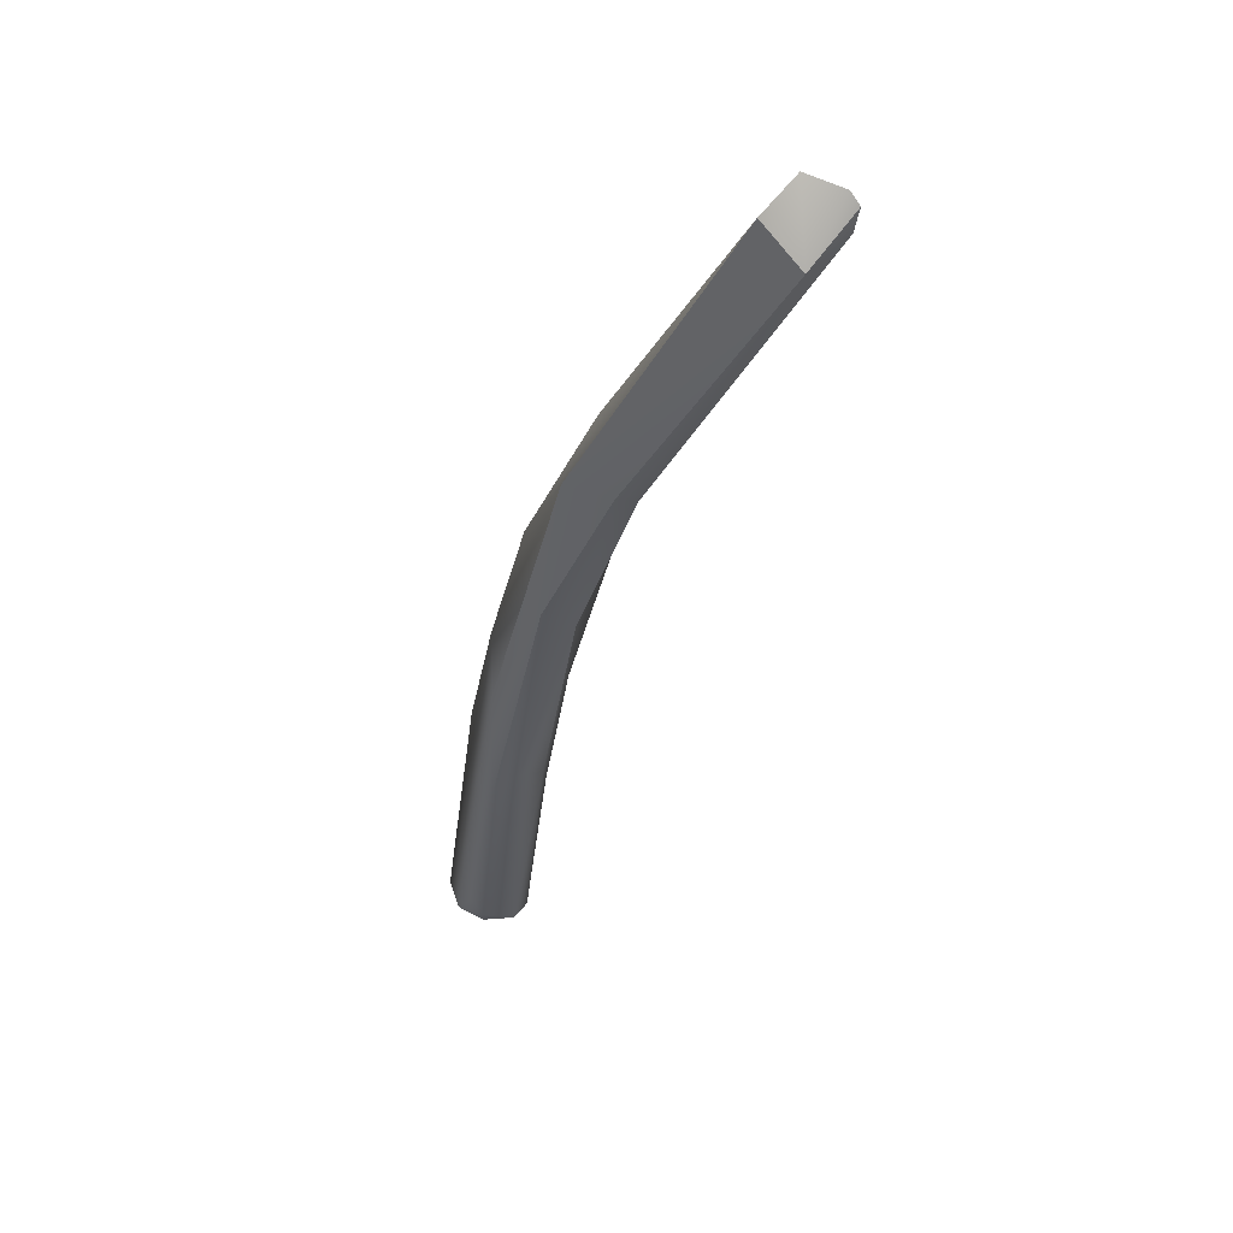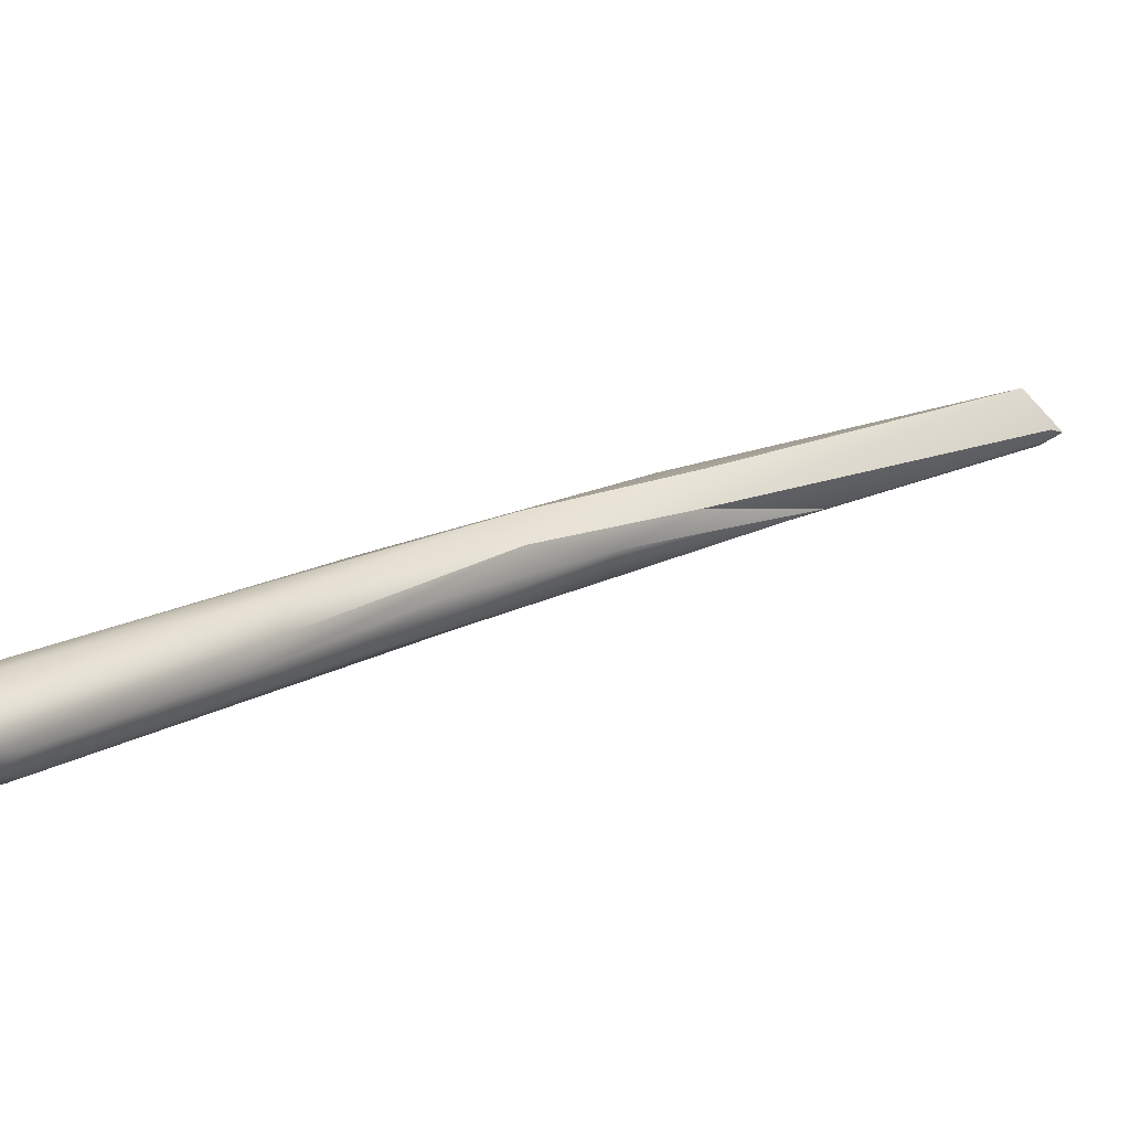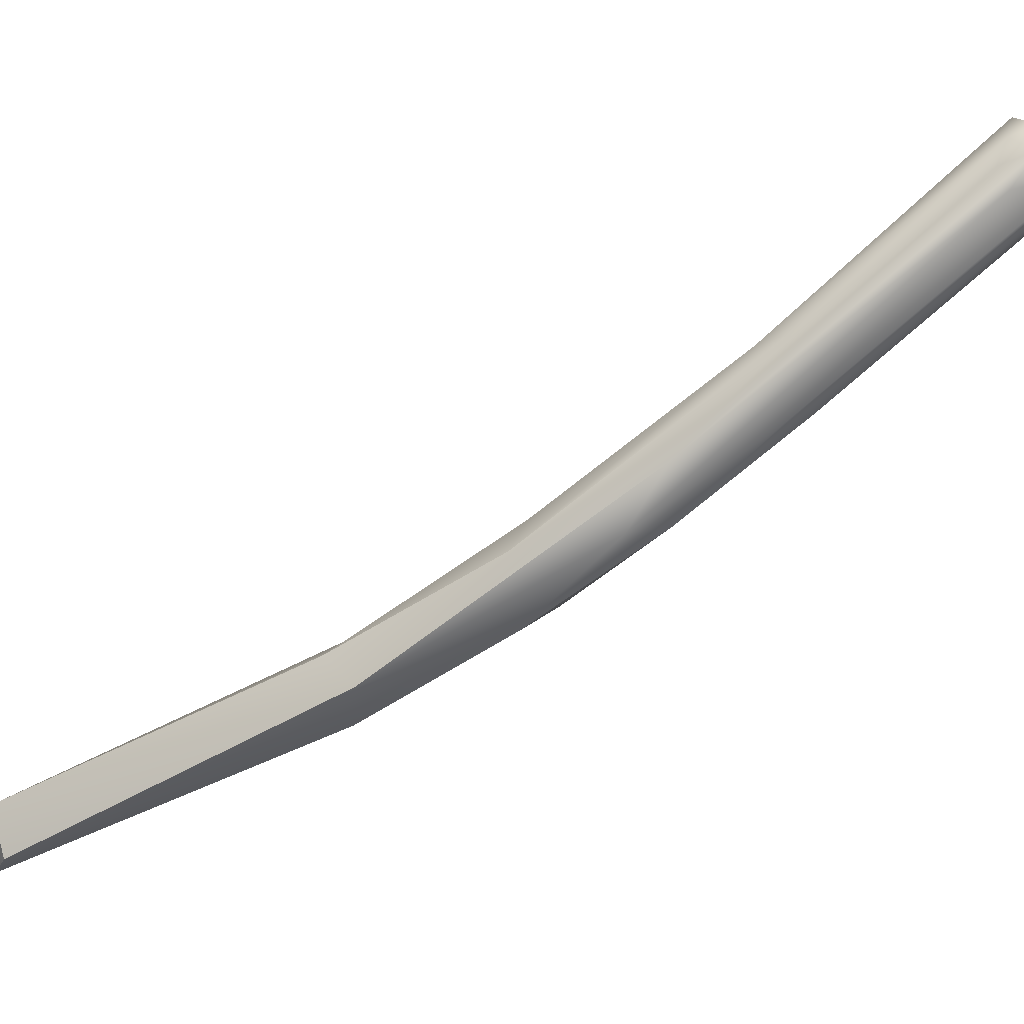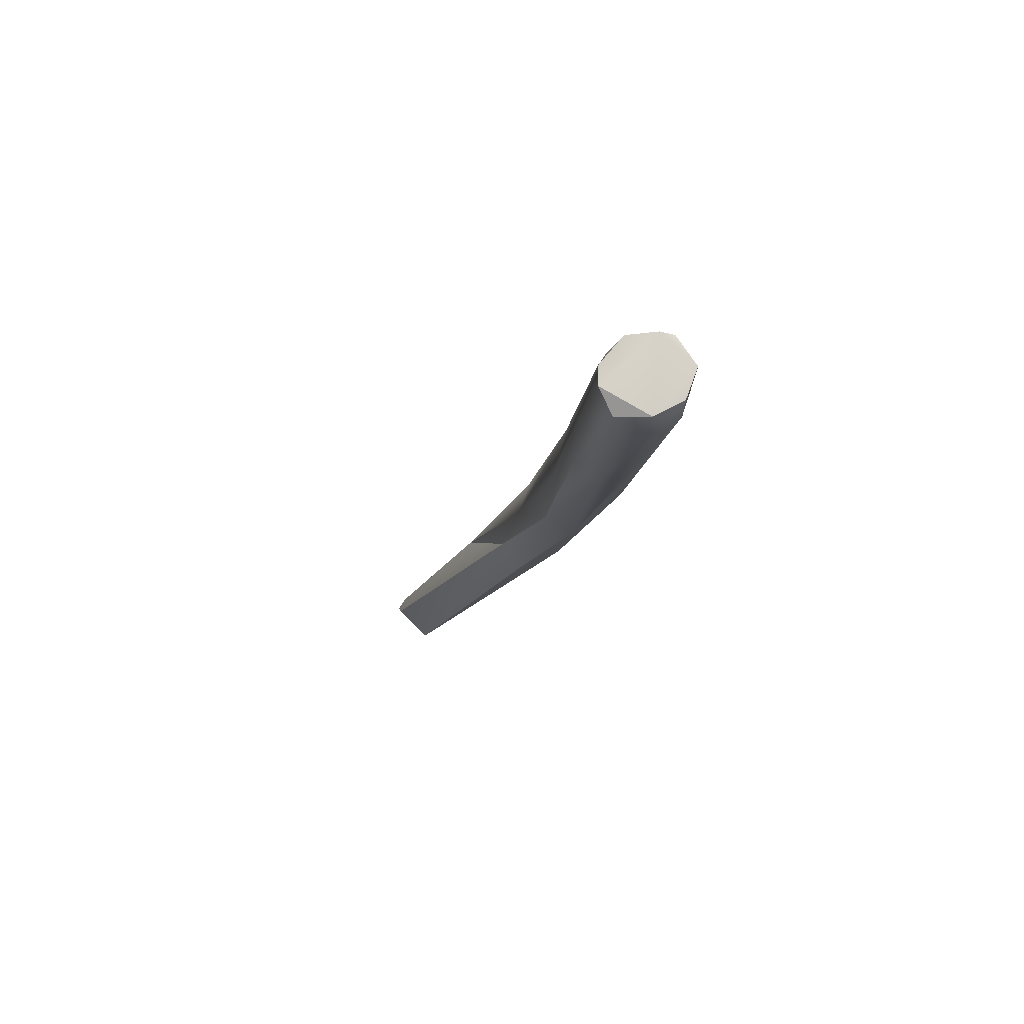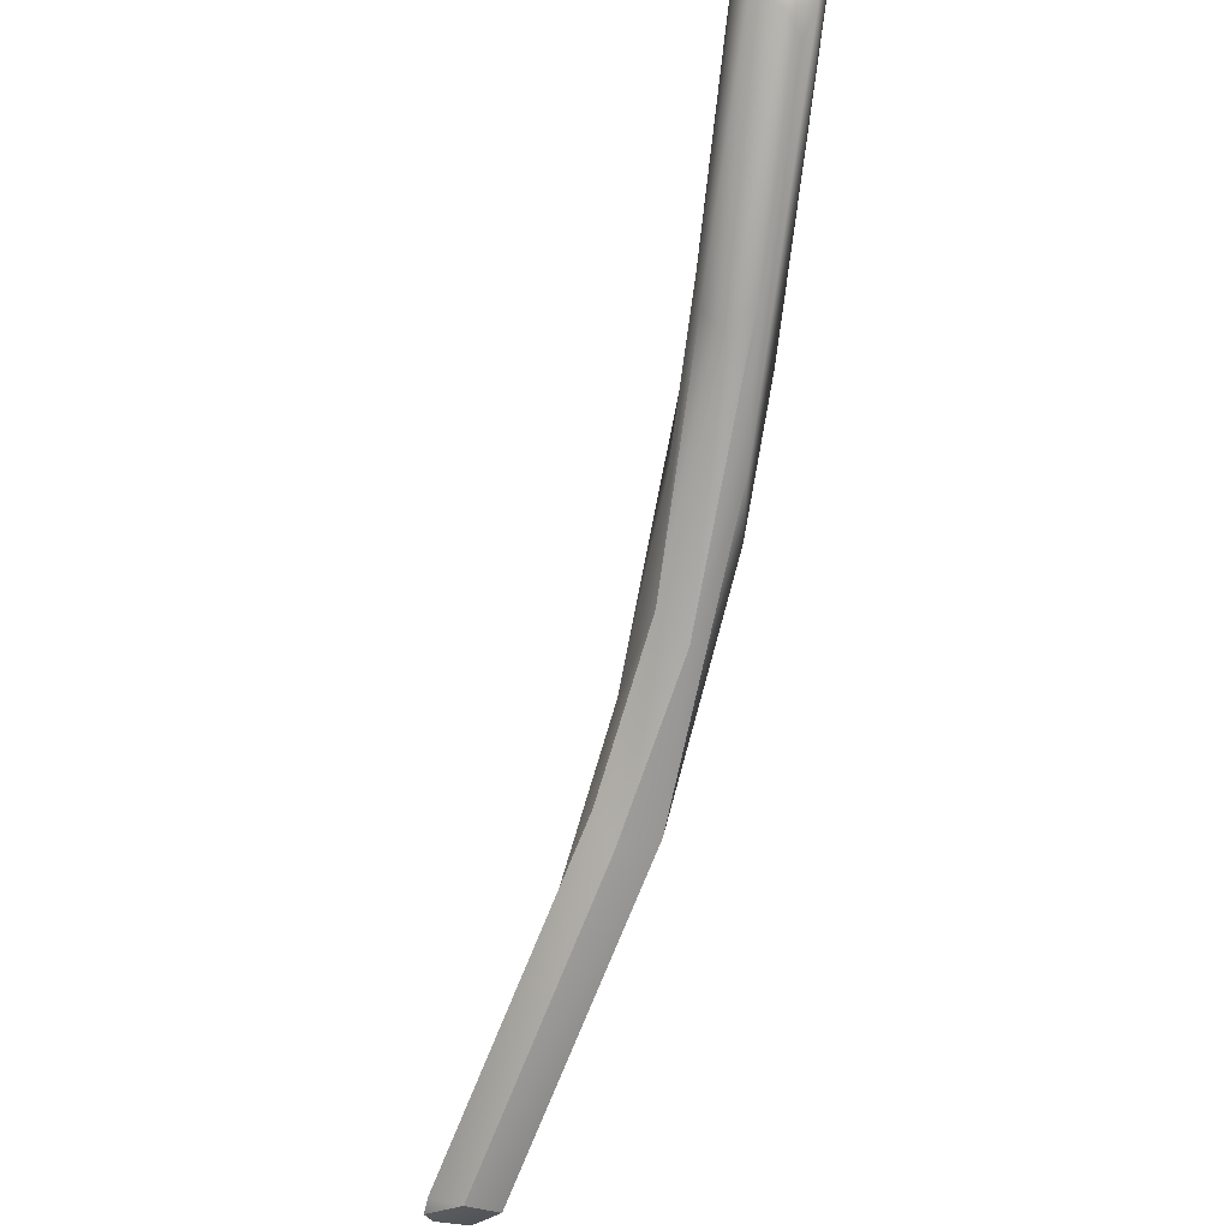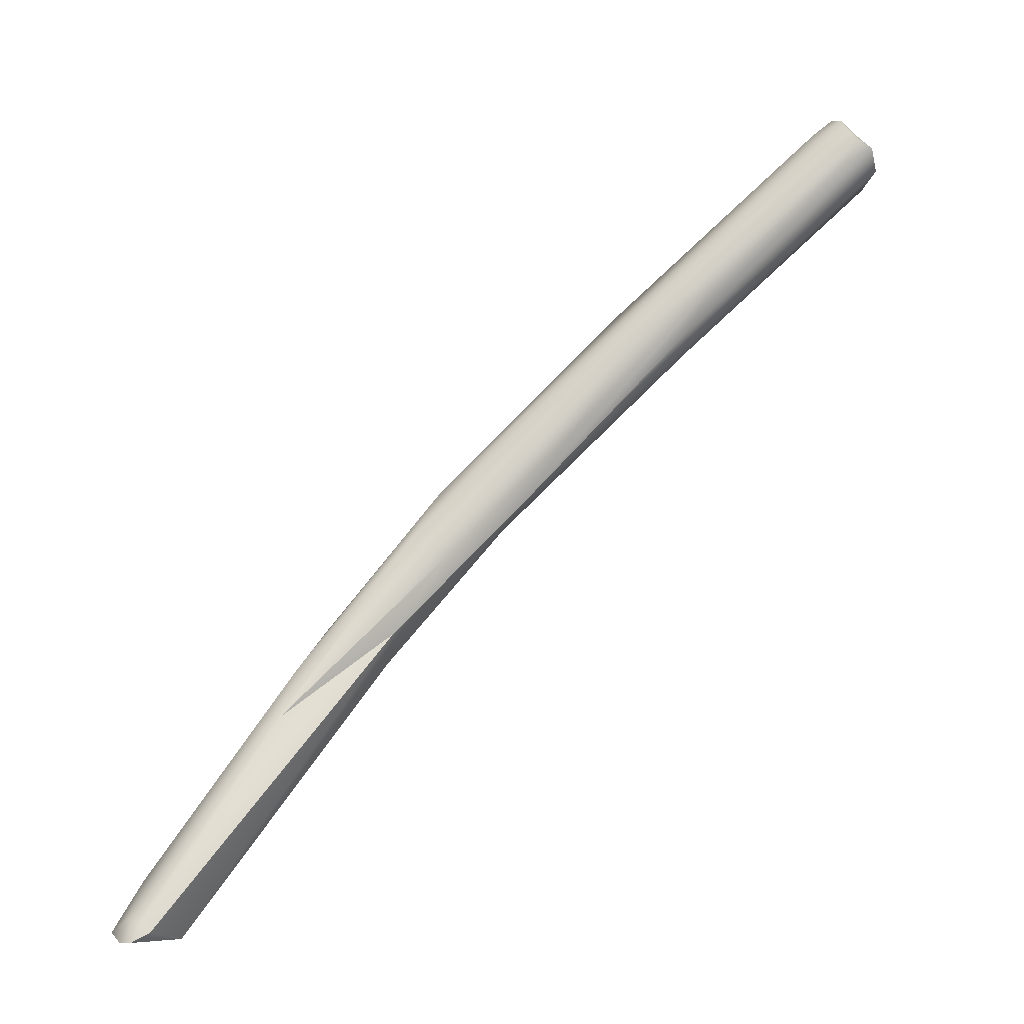
<metadata>
{"format":"obj","ext":"obj","renderer":"f3d","projection":"perspective","resolution":1024,"background":"white","views":[{"elev":-77.2,"azim":20.1,"up":"+Z"},{"elev":75.3,"azim":30.3,"up":"+Y"},{"elev":3.8,"azim":-112.5,"up":"+Y"},{"elev":33.3,"azim":-156.5,"up":"+Z"},{"elev":-31.9,"azim":-160.7,"up":"+Z"},{"elev":6.1,"azim":107.6,"up":"+Z"}]}
</metadata>
<code>
v -49.12 -135.4 1215
v -48.55 -135.8 1214
v -48.39 -135 1215
v -48.6 -134.7 1216
v -48.79 -136.4 1215
v -49.23 -135.3 1216
v -49.3 -136 1216
v -48.74 -136.9 1216
v -45.97 -140.1 1210
v -47.63 -134.5 1215
v -47.19 -134.5 1216
v -46.76 -135.3 1216
v -47.38 -135 1216
v -46.99 -135 1216
v -46.73 -136.2 1216
v -47.43 -135.6 1217
v -47.05 -136.4 1216
v -48.56 -136.3 1217
v -48.21 -136.1 1217
v -47.62 -136.6 1217
v -44.59 -143.4 1207
v -45.01 -140.4 1209
v -44.4 -140.1 1210
v -45.72 -142.2 1211
v -44.65 -142.8 1210
v -45.69 -142.5 1210
v -44.57 -139.5 1211
v -41.45 -145 1204
v -42.14 -145.8 1204
v -43.87 -145.3 1206
v -41.8 -148 1204
v -42.4 -143.2 1207
v -43.8 -145.2 1208
v -43.46 -141.7 1210
v -38.98 -148.8 1199
v -40.12 -149.5 1200
v -38.49 -148.3 1200
v -39.72 -146.9 1203
v -39.55 -148.2 1203
v -41.7 -147.4 1205
v -41.93 -145.3 1207
v -40.89 -147.7 1205
v -37.05 -151.2 1199
v -35.94 -151.2 1198
v -38.68 -150.8 1200
v -33.53 -154.8 1192
v -32.97 -153.3 1192
v -33.1 -154.8 1192
v -32.9 -154.5 1193
v -31.7 -153.7 1192
v -32.35 -155.4 1192
v -31.73 -154 1192
v -31.37 -154.2 1192
v -31.48 -154.6 1192
v -31.69 -154.2 1192
v -31.79 -154.5 1192
v -48.6 -134.7 1216
v -48.6 -134.7 1216
v -49.23 -135.3 1216
v -49.23 -135.3 1216
v -49.3 -136 1216
v -47.63 -134.5 1215
v -47.19 -134.5 1216
v -47.19 -134.5 1216
v -46.99 -135 1216
v -47.43 -135.6 1217
v -48.56 -136.3 1217
v -48.21 -136.1 1217
v -41.45 -145 1204
v -42.14 -145.8 1204
v -41.8 -148 1204
v -43.8 -145.2 1208
v -38.98 -148.8 1199
v -40.12 -149.5 1200
v -38.49 -148.3 1200
v -38.49 -148.3 1200
v -35.94 -151.2 1198
v -35.94 -151.2 1198
v -38.68 -150.8 1200
v -33.53 -154.8 1192
v -33.53 -154.8 1192
v -32.97 -153.3 1192
v -32.97 -153.3 1192
v -31.7 -153.7 1192
v -32.35 -155.4 1192
v -32.35 -155.4 1192
v -31.37 -154.2 1192
v -31.37 -154.2 1192
v -31.48 -154.6 1192
g grp1
f 4 1 6
f 59 1 7
f 7 1 5
f 3 2 1
f 3 1 4
f 10 3 4
f 62 57 11
f 58 19 63
f 5 26 7
f 58 60 61
f 61 19 58
f 8 7 26
f 26 24 8
f 18 7 8
f 8 24 18
f 9 3 22
f 22 10 23
f 9 2 3
f 21 2 9
f 22 3 10
f 10 64 23
f 64 12 23
f 64 14 12
f 23 12 27
f 14 27 12
f 27 14 34
f 34 14 15
f 34 15 41
f 1 2 21
f 1 21 5
f 13 63 19
f 13 19 16
f 65 63 13
f 16 65 13
f 20 66 68
f 66 15 14
f 15 17 41
f 15 66 17
f 17 20 41
f 20 17 66
f 19 61 67
f 18 20 68
f 21 29 36
f 21 30 5
f 30 26 5
f 28 70 22
f 22 23 28
f 27 69 23
f 21 74 30
f 29 21 9
f 70 9 22
f 25 41 20
f 24 26 33
f 72 25 24
f 25 18 24
f 25 20 18
f 35 70 28
f 38 69 32
f 74 31 30
f 33 30 31
f 40 72 71
f 27 32 69
f 27 34 32
f 34 41 39
f 38 32 34
f 34 39 38
f 33 26 30
f 25 72 40
f 35 28 37
f 38 75 69
f 29 73 36
f 45 31 74
f 79 40 71
f 79 42 40
f 41 42 39
f 40 42 25
f 42 41 25
f 73 47 36
f 42 79 43
f 42 43 39
f 44 75 38
f 38 39 77
f 78 39 43
f 47 46 36
f 80 45 74
f 51 45 80
f 82 48 81
f 81 48 85
f 53 54 82
f 54 85 82
f 85 48 82
f 37 83 35
f 56 78 43
f 50 87 83
f 50 83 37
f 43 79 49
f 86 49 79
f 88 84 52
f 76 78 84
f 84 78 52
f 56 49 86
f 56 43 49
f 88 52 55
f 89 56 86
f 55 78 56
f 55 52 78
f 89 88 56
f 88 55 56

</code>
